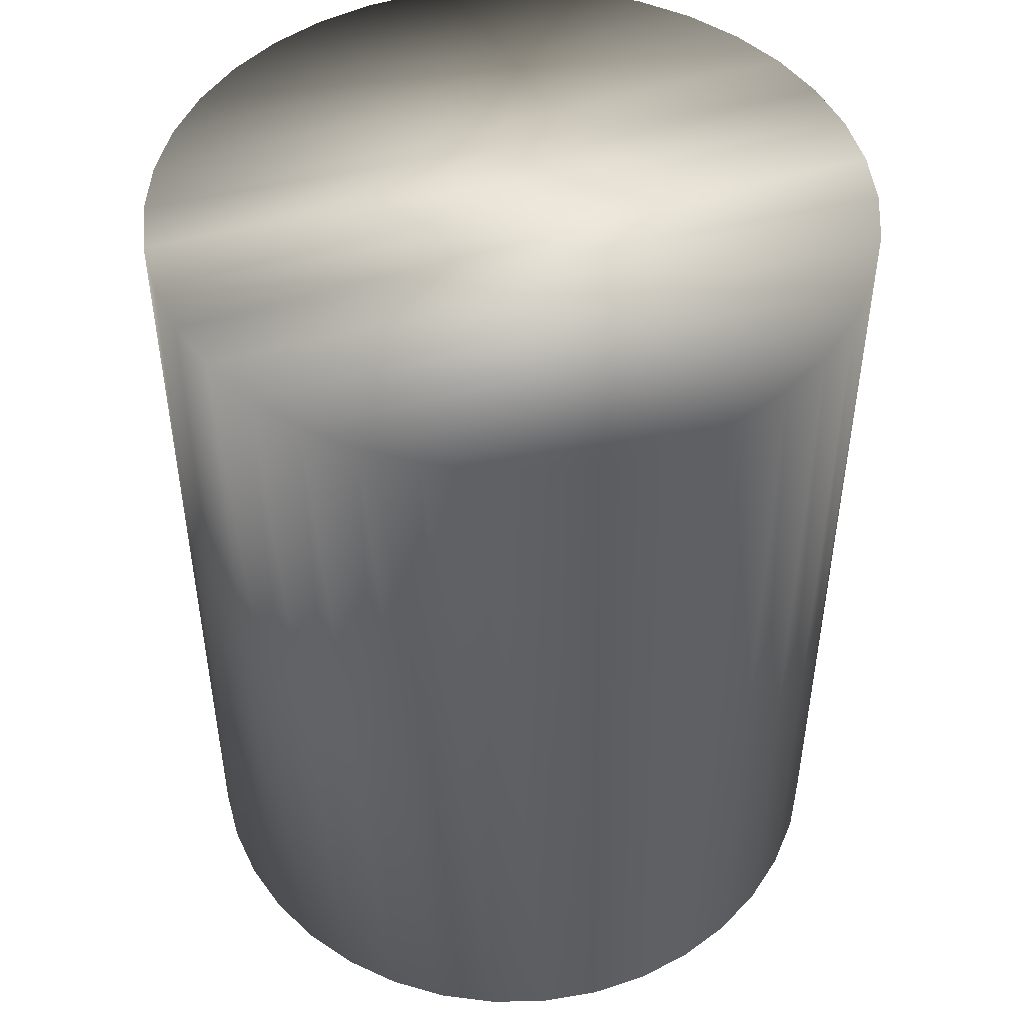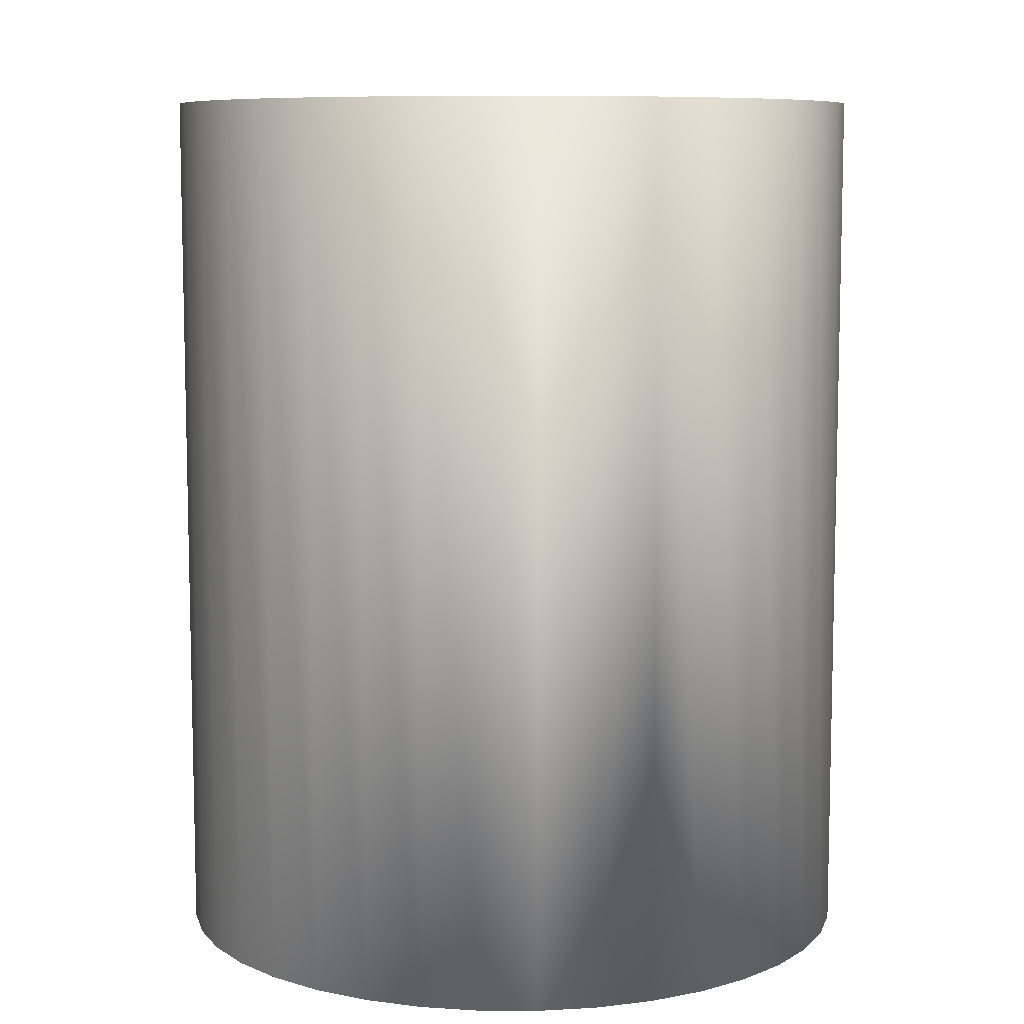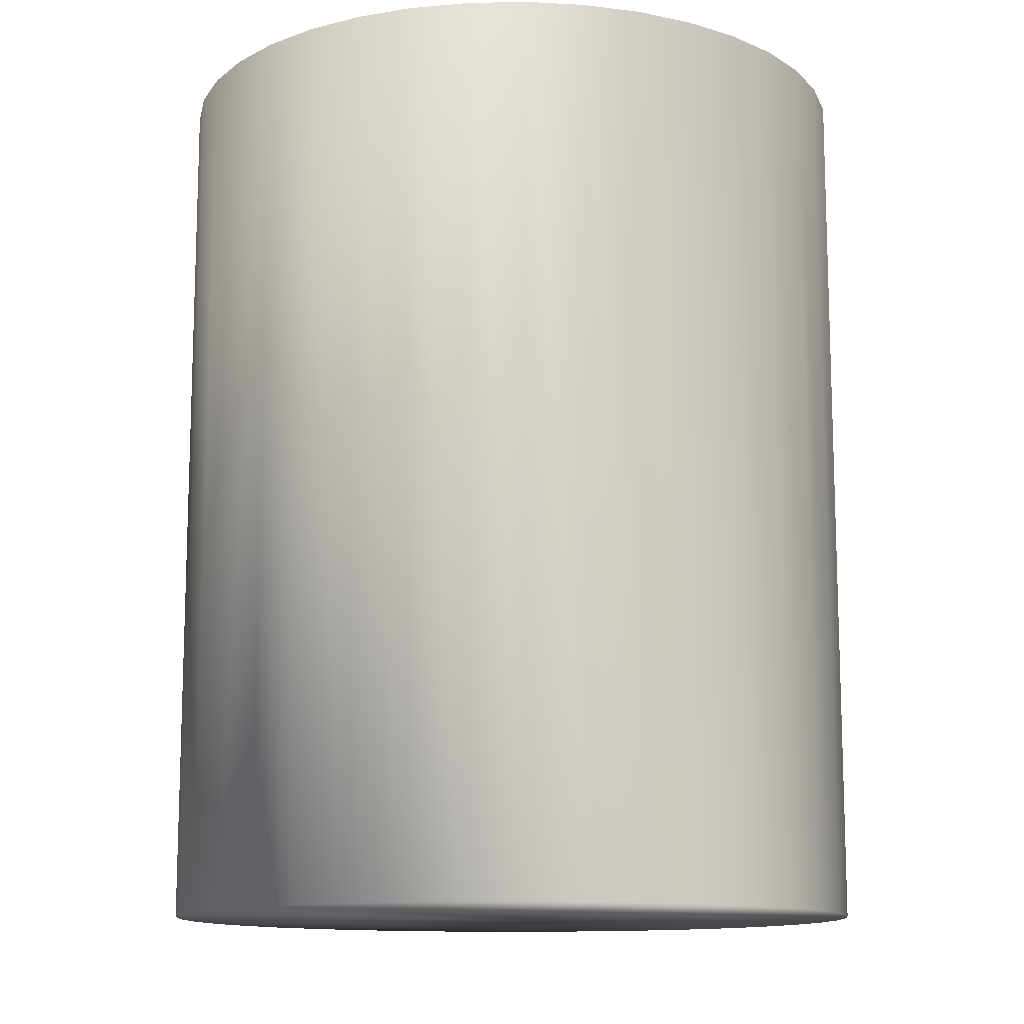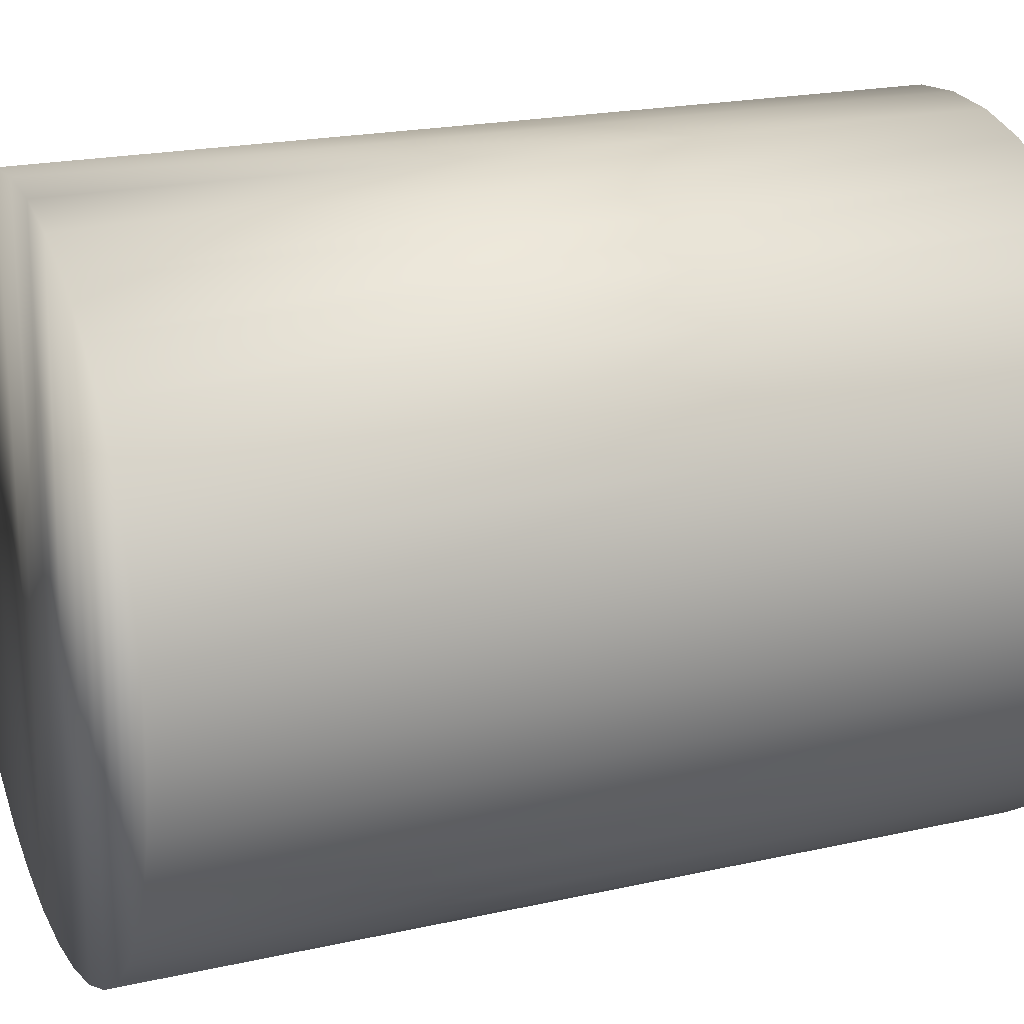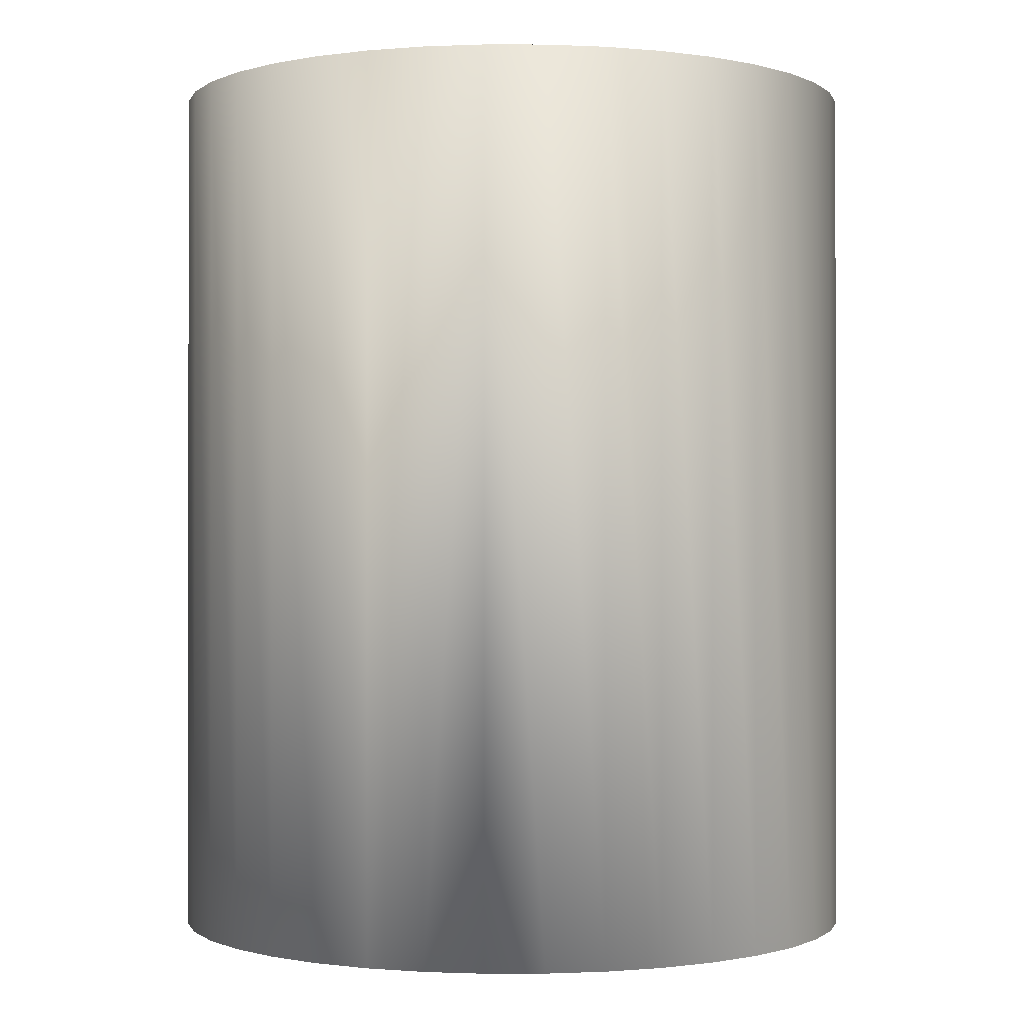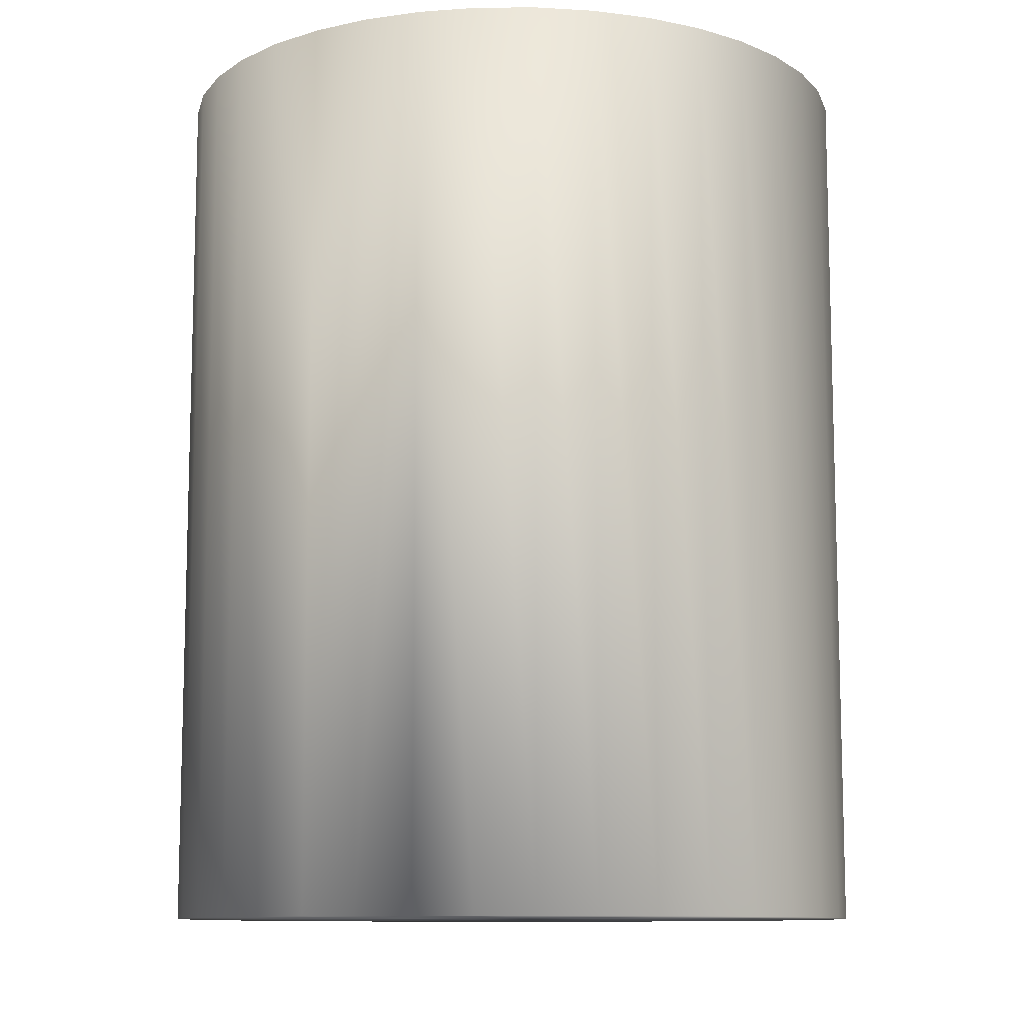
<metadata>
{"format":"obj","ext":"obj","renderer":"f3d","projection":"perspective","resolution":1024,"background":"white","views":[{"elev":47.7,"azim":69.8,"up":"+Y"},{"elev":8.5,"azim":166.4,"up":"+Y"},{"elev":-12.4,"azim":54.6,"up":"+Y"},{"elev":20.4,"azim":67.7,"up":"+Z"},{"elev":-0.6,"azim":13.8,"up":"+Y"},{"elev":-10.4,"azim":24.7,"up":"+Y"}]}
</metadata>
<code>
v -19.15 34.54 -124.4
v -19.15 34.54 -123.8
v -19.2 34.54 -124.4
v -19.2 34.54 -123.8
v -19.25 34.54 -124.4
v -19.25 34.54 -123.8
v -19.31 34.54 -124.4
v -19.31 34.54 -123.9
v -19.35 34.54 -124.4
v -19.35 34.54 -123.9
v -19.4 34.54 -124.3
v -19.4 34.54 -123.9
v -19.43 34.54 -124.3
v -19.43 34.54 -124
v -19.46 34.54 -124.3
v -19.46 34.54 -124
v -19.48 34.54 -124.2
v -19.48 34.54 -124
v -19.49 34.54 -124.2
v -19.49 34.54 -124.1
v -19.09 34.54 -123.9
v -19.09 34.54 -124.4
v -19.05 34.54 -123.9
v -19.05 34.54 -124.4
v -19 34.54 -123.9
v -19 34.54 -124.3
v -18.97 34.54 -124
v -18.97 34.54 -124.3
v -18.94 34.54 -124
v -18.94 34.54 -124.3
v -18.92 34.54 -124
v -18.92 34.54 -124.2
v -18.91 34.54 -124.1
v -18.91 34.54 -124.2
v -19.2 33.77 -124.4
v -19.15 33.77 -124.4
v -19.09 33.77 -124.4
v -19.05 33.77 -124.4
v -19 33.77 -124.3
v -18.97 33.77 -124.3
v -18.94 33.77 -124.3
v -18.92 33.77 -124.2
v -18.91 33.77 -124.2
v -18.91 33.77 -124.1
v -18.92 33.77 -124
v -18.94 33.77 -124
v -18.97 33.77 -124
v -19 33.77 -123.9
v -19.05 33.77 -123.9
v -19.09 33.77 -123.9
v -19.15 33.77 -123.8
v -19.2 33.77 -123.8
v -19.25 33.77 -123.8
v -19.31 33.77 -123.9
v -19.35 33.77 -123.9
v -19.4 33.77 -123.9
v -19.43 33.77 -124
v -19.46 33.77 -124
v -19.48 33.77 -124
v -19.49 33.77 -124.1
v -19.49 33.77 -124.2
v -19.48 33.77 -124.2
v -19.46 33.77 -124.3
v -19.43 33.77 -124.3
v -19.4 33.77 -124.3
v -19.35 33.77 -124.4
v -19.31 33.77 -124.4
v -19.25 33.77 -124.4
v -19.26 33.75 -123.8
v -19.26 33.75 -124.5
v -19.2 33.75 -123.8
v -19.2 33.75 -124.5
v -19.15 33.75 -123.8
v -19.15 33.75 -124.5
v -19.09 33.75 -123.8
v -19.09 33.75 -124.4
v -19.04 33.75 -123.8
v -19.04 33.75 -124.4
v -19 33.75 -123.9
v -19 33.75 -124.4
v -18.95 33.75 -123.9
v -18.95 33.75 -124.4
v -18.92 33.75 -123.9
v -18.92 33.75 -124.3
v -18.89 33.75 -124
v -18.89 33.75 -124.3
v -18.88 33.75 -124
v -18.88 33.75 -124.2
v -18.87 33.75 -124.1
v -18.87 33.75 -124.2
v -19.31 33.75 -124.4
v -19.31 33.75 -123.8
v -19.36 33.75 -124.4
v -19.36 33.75 -123.8
v -19.4 33.75 -124.4
v -19.4 33.75 -123.9
v -19.45 33.75 -124.4
v -19.45 33.75 -123.9
v -19.48 33.75 -124.3
v -19.48 33.75 -123.9
v -19.51 33.75 -124.3
v -19.51 33.75 -124
v -19.52 33.75 -124.2
v -19.52 33.75 -124
v -19.53 33.75 -124.2
v -19.53 33.75 -124.1
v -19.2 34.58 -124.5
v -19.26 34.58 -124.5
v -19.31 34.58 -124.4
v -19.36 34.58 -124.4
v -19.4 34.58 -124.4
v -19.45 34.58 -124.4
v -19.48 34.58 -124.3
v -19.51 34.58 -124.3
v -19.52 34.58 -124.2
v -19.53 34.58 -124.2
v -19.53 34.58 -124.1
v -19.52 34.58 -124
v -19.51 34.58 -124
v -19.48 34.58 -123.9
v -19.45 34.58 -123.9
v -19.4 34.58 -123.9
v -19.36 34.58 -123.8
v -19.31 34.58 -123.8
v -19.26 34.58 -123.8
v -19.2 34.58 -123.8
v -19.15 34.58 -123.8
v -19.09 34.58 -123.8
v -19.04 34.58 -123.8
v -19 34.58 -123.9
v -18.95 34.58 -123.9
v -18.92 34.58 -123.9
v -18.89 34.58 -124
v -18.88 34.58 -124
v -18.87 34.58 -124.1
v -18.87 34.58 -124.2
v -18.88 34.58 -124.2
v -18.89 34.58 -124.3
v -18.92 34.58 -124.3
v -18.95 34.58 -124.4
v -19 34.58 -124.4
v -19.04 34.58 -124.4
v -19.09 34.58 -124.4
v -19.15 34.58 -124.5
f 1 2 3
f 3 2 4
f 3 4 5
f 5 4 6
f 5 6 7
f 7 6 8
f 7 8 9
f 9 8 10
f 9 10 11
f 11 10 12
f 11 12 13
f 13 12 14
f 13 14 15
f 15 14 16
f 15 16 17
f 17 16 18
f 17 18 19
f 19 18 20
f 2 1 21
f 21 1 22
f 21 22 23
f 23 22 24
f 23 24 25
f 25 24 26
f 25 26 27
f 27 26 28
f 27 28 29
f 29 28 30
f 29 30 31
f 31 30 32
f 31 32 33
f 33 32 34
f 3 35 1
f 1 35 36
f 1 36 22
f 22 36 37
f 22 37 24
f 24 37 38
f 24 38 26
f 26 38 39
f 26 39 28
f 28 39 40
f 28 40 30
f 30 40 41
f 30 41 32
f 32 41 42
f 32 42 34
f 34 42 43
f 34 43 33
f 33 43 44
f 33 44 31
f 31 44 45
f 31 45 29
f 29 45 46
f 29 46 27
f 27 46 47
f 27 47 25
f 25 47 48
f 25 48 23
f 23 48 49
f 23 49 21
f 21 49 50
f 21 50 2
f 2 50 51
f 2 51 4
f 4 51 52
f 4 52 6
f 6 52 53
f 6 53 8
f 8 53 54
f 8 54 10
f 10 54 55
f 10 55 12
f 12 55 56
f 12 56 14
f 14 56 57
f 14 57 16
f 16 57 58
f 16 58 18
f 18 58 59
f 18 59 20
f 20 59 60
f 20 60 19
f 19 60 61
f 19 61 17
f 17 61 62
f 17 62 15
f 15 62 63
f 15 63 13
f 13 63 64
f 13 64 11
f 11 64 65
f 11 65 9
f 9 65 66
f 9 66 7
f 7 66 67
f 7 67 5
f 5 67 68
f 5 68 3
f 3 68 35
f 68 53 35
f 35 53 52
f 35 52 36
f 36 52 51
f 36 51 37
f 37 51 50
f 37 50 38
f 38 50 49
f 38 49 39
f 39 49 48
f 39 48 40
f 40 48 47
f 40 47 41
f 41 47 46
f 41 46 42
f 42 46 45
f 42 45 43
f 43 45 44
f 53 68 54
f 54 68 67
f 54 67 55
f 55 67 66
f 55 66 56
f 56 66 65
f 56 65 57
f 57 65 64
f 57 64 58
f 58 64 63
f 58 63 59
f 59 63 62
f 59 62 60
f 60 62 61
f 69 70 71
f 71 70 72
f 71 72 73
f 73 72 74
f 73 74 75
f 75 74 76
f 75 76 77
f 77 76 78
f 77 78 79
f 79 78 80
f 79 80 81
f 81 80 82
f 81 82 83
f 83 82 84
f 83 84 85
f 85 84 86
f 85 86 87
f 87 86 88
f 87 88 89
f 89 88 90
f 70 69 91
f 91 69 92
f 91 92 93
f 93 92 94
f 93 94 95
f 95 94 96
f 95 96 97
f 97 96 98
f 97 98 99
f 99 98 100
f 99 100 101
f 101 100 102
f 101 102 103
f 103 102 104
f 103 104 105
f 105 104 106
f 107 72 108
f 108 72 70
f 108 70 91
f 108 91 109
f 109 91 93
f 109 93 110
f 110 93 95
f 110 95 111
f 111 95 97
f 111 97 112
f 112 97 99
f 112 99 113
f 113 99 101
f 113 101 114
f 114 101 103
f 114 103 115
f 115 103 105
f 115 105 116
f 116 105 106
f 116 106 117
f 117 106 104
f 117 104 118
f 118 104 102
f 118 102 119
f 119 102 100
f 119 100 120
f 120 100 98
f 120 98 121
f 121 98 96
f 121 96 122
f 122 96 94
f 122 94 123
f 123 94 92
f 123 92 124
f 124 92 69
f 124 69 125
f 125 69 126
f 126 69 71
f 126 71 127
f 127 71 73
f 127 73 75
f 127 75 128
f 128 75 77
f 128 77 129
f 129 77 79
f 129 79 130
f 130 79 81
f 130 81 131
f 131 81 83
f 131 83 132
f 132 83 85
f 132 85 133
f 133 85 87
f 133 87 134
f 134 87 89
f 134 89 135
f 135 89 90
f 135 90 136
f 136 90 88
f 136 88 137
f 137 88 86
f 137 86 138
f 138 86 84
f 138 84 139
f 139 84 82
f 139 82 140
f 140 82 80
f 140 80 141
f 141 80 78
f 141 78 142
f 142 78 76
f 142 76 143
f 143 76 74
f 143 74 144
f 144 74 107
f 107 74 72
f 127 144 126
f 126 144 107
f 126 107 125
f 125 107 108
f 125 108 124
f 124 108 109
f 124 109 123
f 123 109 110
f 123 110 122
f 122 110 111
f 122 111 121
f 121 111 112
f 121 112 120
f 120 112 113
f 120 113 119
f 119 113 114
f 119 114 118
f 118 114 115
f 118 115 117
f 117 115 116
f 144 127 143
f 143 127 128
f 143 128 142
f 142 128 129
f 142 129 141
f 141 129 130
f 141 130 140
f 140 130 131
f 140 131 139
f 139 131 132
f 139 132 138
f 138 132 133
f 138 133 137
f 137 133 134
f 137 134 136
f 136 134 135

</code>
